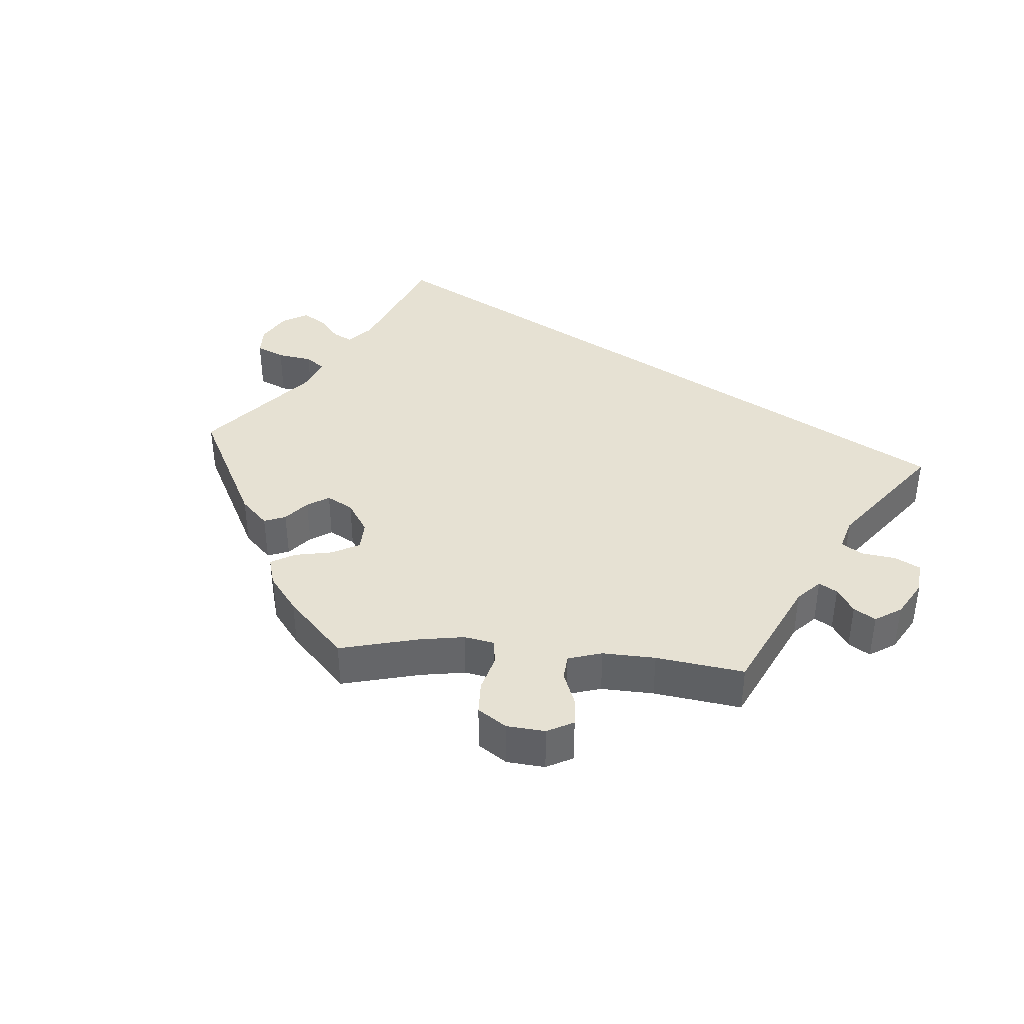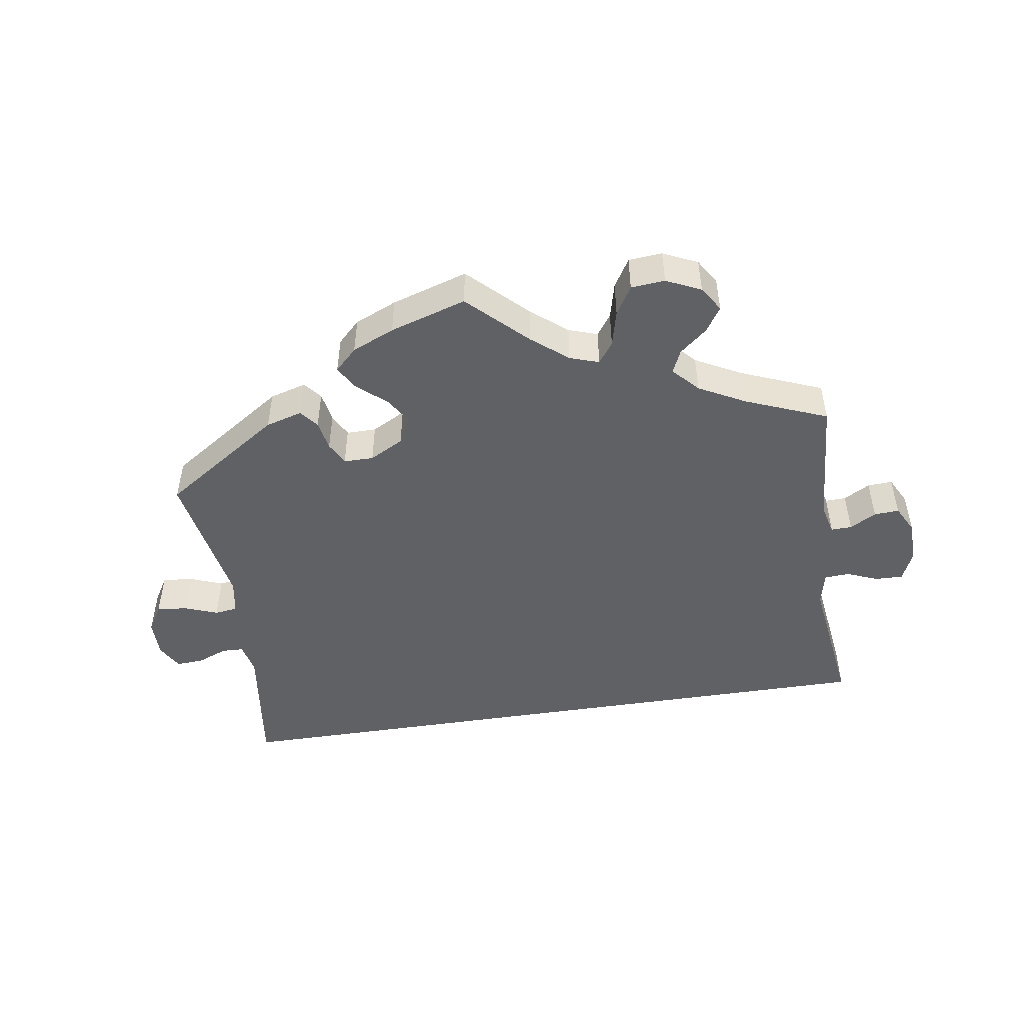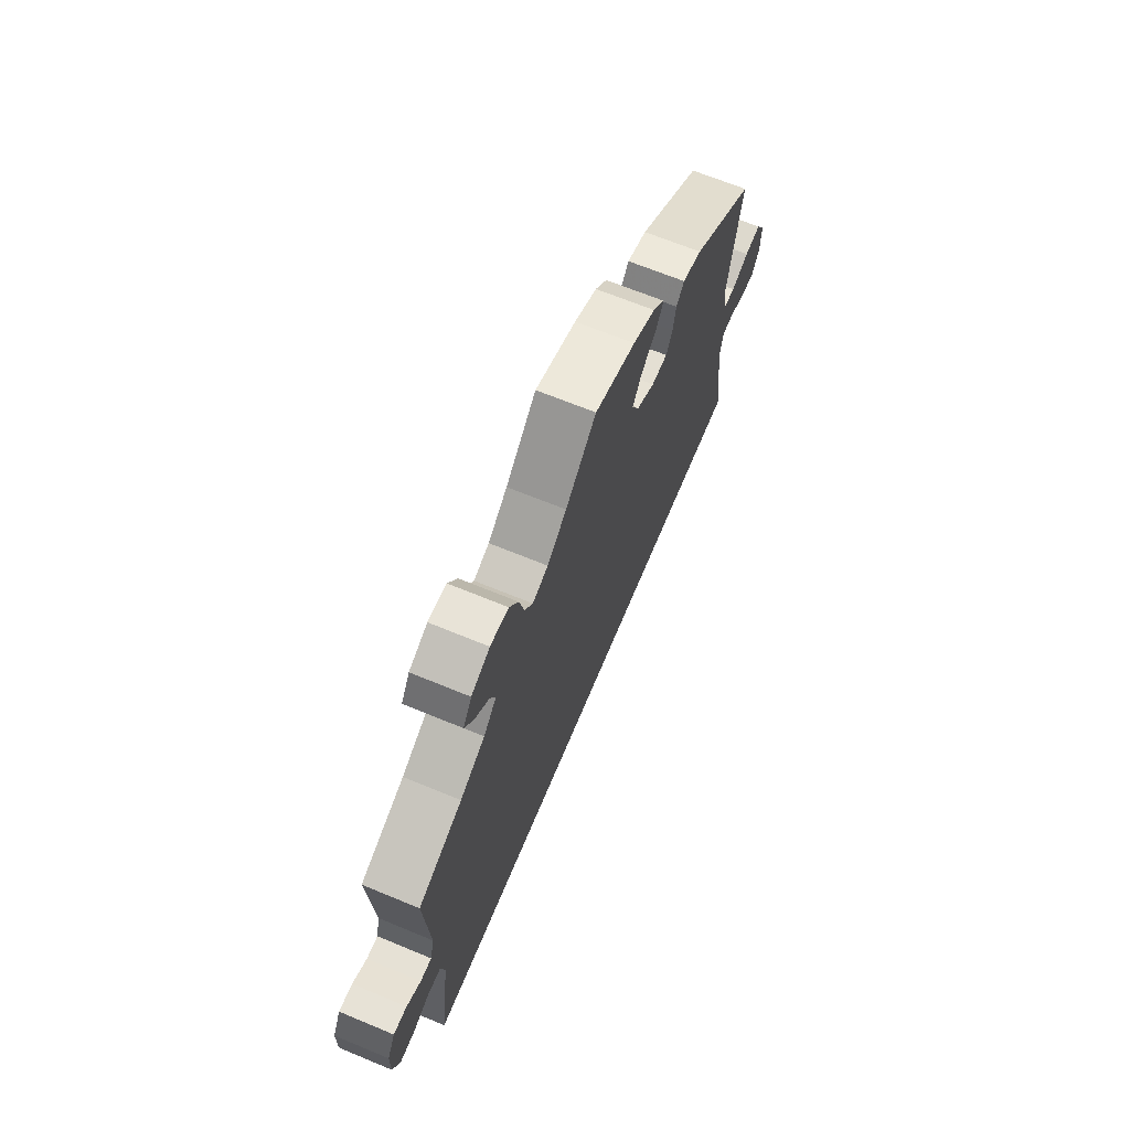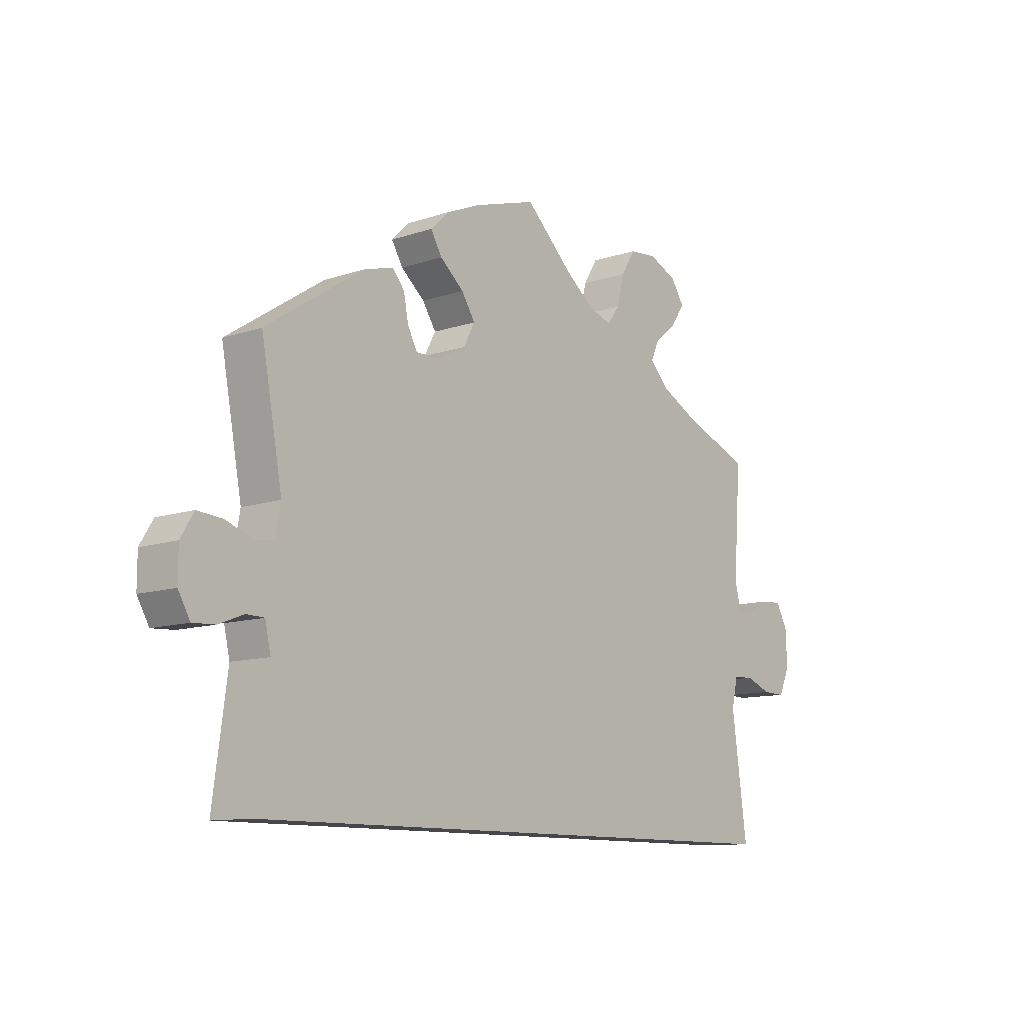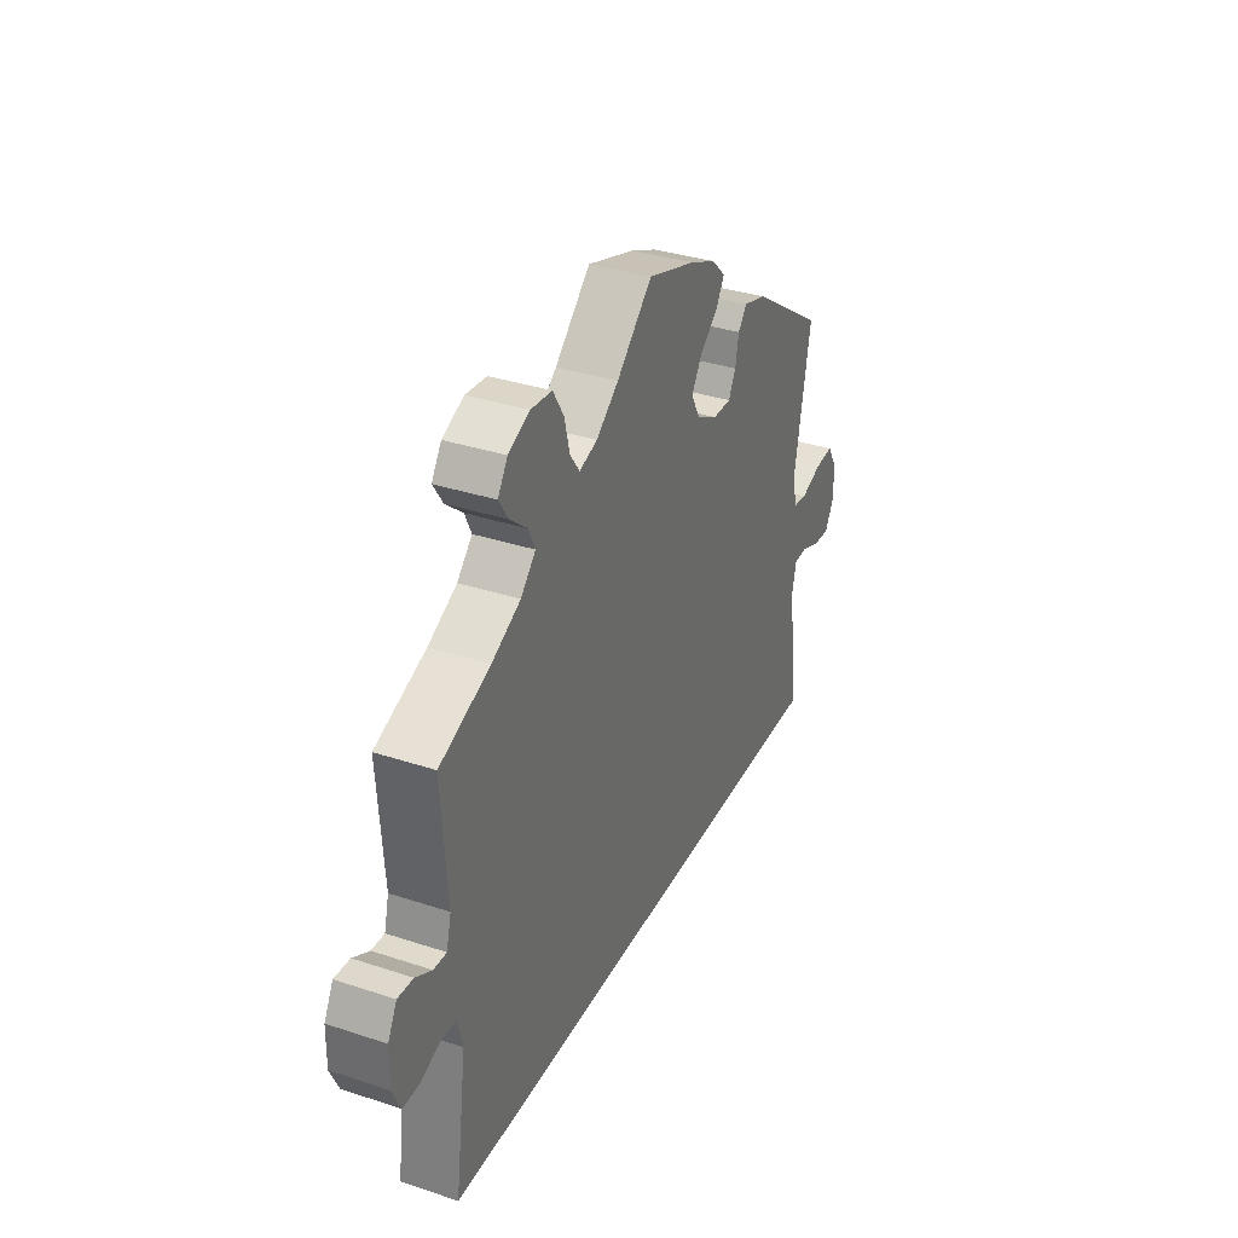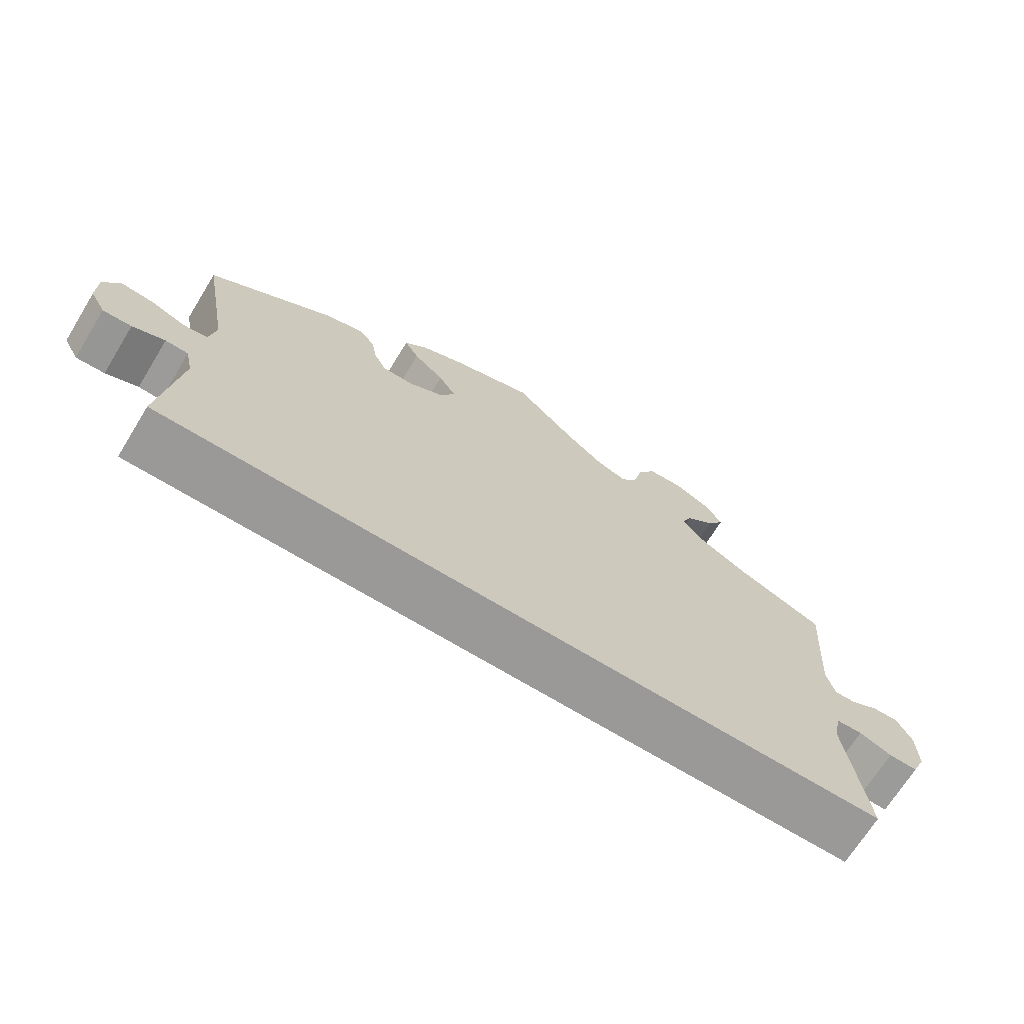
<metadata>
{"format":"obj","ext":"obj","renderer":"f3d","projection":"perspective","resolution":1024,"background":"white","views":[{"elev":38.6,"azim":34.7,"up":"+Y"},{"elev":-48.9,"azim":8.8,"up":"+Y"},{"elev":66.5,"azim":112.6,"up":"+Z"},{"elev":-10.9,"azim":-50.0,"up":"+Z"},{"elev":34.1,"azim":114.1,"up":"+Z"},{"elev":-69.0,"azim":-31.6,"up":"+Z"}]}
</metadata>
<code>
v -0.476 0.07 -0.103
v -0.486 0.07 -0.058
v -0.517 0.07 -0.057
v -0.561 0.07 -0.074
v -0.6 0.07 -0.076
v -0.621 0.07 -0.039
v -0.621 0.07 0.015
v -0.598 0.07 0.053
v -0.554 0.07 0.049
v -0.506 0.07 0.031
v -0.473 0.07 0.035
v -0.464 0.07 0.085
v -0.501 0.07 0.288
v -0.329 0.07 0.401
v -0.276 0.07 0.416
v -0.255 0.07 0.39
v -0.247 0.07 0.347
v -0.23 0.07 0.314
v -0.187 0.07 0.314
v -0.138 0.07 0.34
v -0.118 0.07 0.378
v -0.142 0.07 0.416
v -0.184 0.07 0.452
v -0.204 0.07 0.486
v -0.172 0.07 0.517
v -0.111 0.07 0.543
v 0 0.07 0.577
v 0.083 0.07 0.497
v 0.135 0.07 0.455
v 0.177 0.07 0.441
v 0.199 0.07 0.471
v 0.212 0.07 0.523
v 0.237 0.07 0.564
v 0.286 0.07 0.568
v 0.336 0.07 0.545
v 0.359 0.07 0.509
v 0.336 0.07 0.474
v 0.296 0.07 0.441
v 0.281 0.07 0.408
v 0.316 0.07 0.371
v 0.383 0.07 0.336
v 0.501 0.07 0.289
v 0.488 0.07 0.104
v 0.499 0.07 0.06
v 0.529 0.07 0.061
v 0.567 0.07 0.082
v 0.603 0.07 0.084
v 0.624 0.07 0.044
v 0.625 0.07 -0.017
v 0.606 0.07 -0.059
v 0.566 0.07 -0.058
v 0.521 0.07 -0.04
v 0.485 0.07 -0.042
v 0.474 0.07 -0.09
v 0.501 0.07 -0.29
v -0.501 0.07 -0.29
v -0.476 0 -0.103
v -0.486 0 -0.058
v -0.517 0 -0.057
v -0.561 0 -0.074
v -0.6 0 -0.076
v -0.621 0 -0.039
v -0.621 0 0.015
v -0.598 0 0.053
v -0.554 0 0.049
v -0.506 0 0.031
v -0.473 0 0.035
v -0.464 0 0.085
v -0.501 0 0.288
v -0.329 0 0.401
v -0.276 0 0.416
v -0.255 0 0.39
v -0.247 0 0.347
v -0.23 0 0.314
v -0.187 0 0.314
v -0.138 0 0.34
v -0.118 0 0.378
v -0.142 0 0.416
v -0.184 0 0.452
v -0.204 0 0.486
v -0.172 0 0.517
v -0.111 0 0.543
v 0 0 0.577
v 0.083 0 0.497
v 0.135 0 0.455
v 0.177 0 0.441
v 0.199 0 0.471
v 0.212 0 0.523
v 0.237 0 0.564
v 0.286 0 0.568
v 0.336 0 0.545
v 0.359 0 0.509
v 0.336 0 0.474
v 0.296 0 0.441
v 0.281 0 0.408
v 0.316 0 0.371
v 0.383 0 0.336
v 0.501 0 0.289
v 0.488 0 0.104
v 0.499 0 0.06
v 0.529 0 0.061
v 0.567 0 0.082
v 0.603 0 0.084
v 0.624 0 0.044
v 0.625 0 -0.017
v 0.606 0 -0.059
v 0.566 0 -0.058
v 0.521 0 -0.04
v 0.485 0 -0.042
v 0.474 0 -0.09
v 0.501 0 -0.29
v -0.501 0 -0.29
f 54 55 56 1
f 53 54 1 2
f 52 53 2 3
f 49 50 51 52
f 49 52 3
f 48 49 3
f 45 46 47 48
f 44 45 48 3
f 43 44 3
f 41 42 43 3
f 40 41 3 4
f 39 40 4 5
f 38 39 5
f 31 32 33 34
f 30 31 34 35
f 25 26 27 28
f 25 28 29
f 22 23 24 25
f 21 22 25 29
f 20 21 29 30
f 14 15 16 17
f 12 13 14 17
f 11 12 17 18
f 7 8 9 10
f 7 10 11
f 6 7 11
f 5 6 11
f 38 5 11
f 30 35 36 37
f 19 20 30 37
f 19 37 38 11
f 11 18 19
f 57 112 111 110
f 58 57 110 109
f 59 58 109 108
f 108 107 106 105
f 59 108 105
f 59 105 104
f 104 103 102 101
f 59 104 101 100
f 59 100 99
f 59 99 98 97
f 60 59 97 96
f 61 60 96 95
f 61 95 94
f 90 89 88 87
f 91 90 87 86
f 84 83 82 81
f 85 84 81
f 81 80 79 78
f 85 81 78 77
f 86 85 77 76
f 73 72 71 70
f 73 70 69 68
f 74 73 68 67
f 66 65 64 63
f 67 66 63
f 67 63 62
f 67 62 61
f 67 61 94
f 93 92 91 86
f 93 86 76 75
f 67 94 93 75
f 75 74 67
f 1 57 58 2
f 2 58 59 3
f 3 59 60 4
f 4 60 61 5
f 5 61 62 6
f 6 62 63 7
f 7 63 64 8
f 8 64 65 9
f 9 65 66 10
f 10 66 67 11
f 11 67 68 12
f 12 68 69 13
f 13 69 70 14
f 14 70 71 15
f 15 71 72 16
f 16 72 73 17
f 17 73 74 18
f 18 74 75 19
f 19 75 76 20
f 20 76 77 21
f 21 77 78 22
f 22 78 79 23
f 23 79 80 24
f 24 80 81 25
f 25 81 82 26
f 26 82 83 27
f 27 83 84 28
f 28 84 85 29
f 29 85 86 30
f 30 86 87 31
f 31 87 88 32
f 32 88 89 33
f 33 89 90 34
f 34 90 91 35
f 35 91 92 36
f 36 92 93 37
f 37 93 94 38
f 38 94 95 39
f 39 95 96 40
f 40 96 97 41
f 41 97 98 42
f 42 98 99 43
f 43 99 100 44
f 44 100 101 45
f 45 101 102 46
f 46 102 103 47
f 47 103 104 48
f 48 104 105 49
f 49 105 106 50
f 50 106 107 51
f 51 107 108 52
f 52 108 109 53
f 53 109 110 54
f 54 110 111 55
f 55 111 112 56
f 56 112 57 1

</code>
